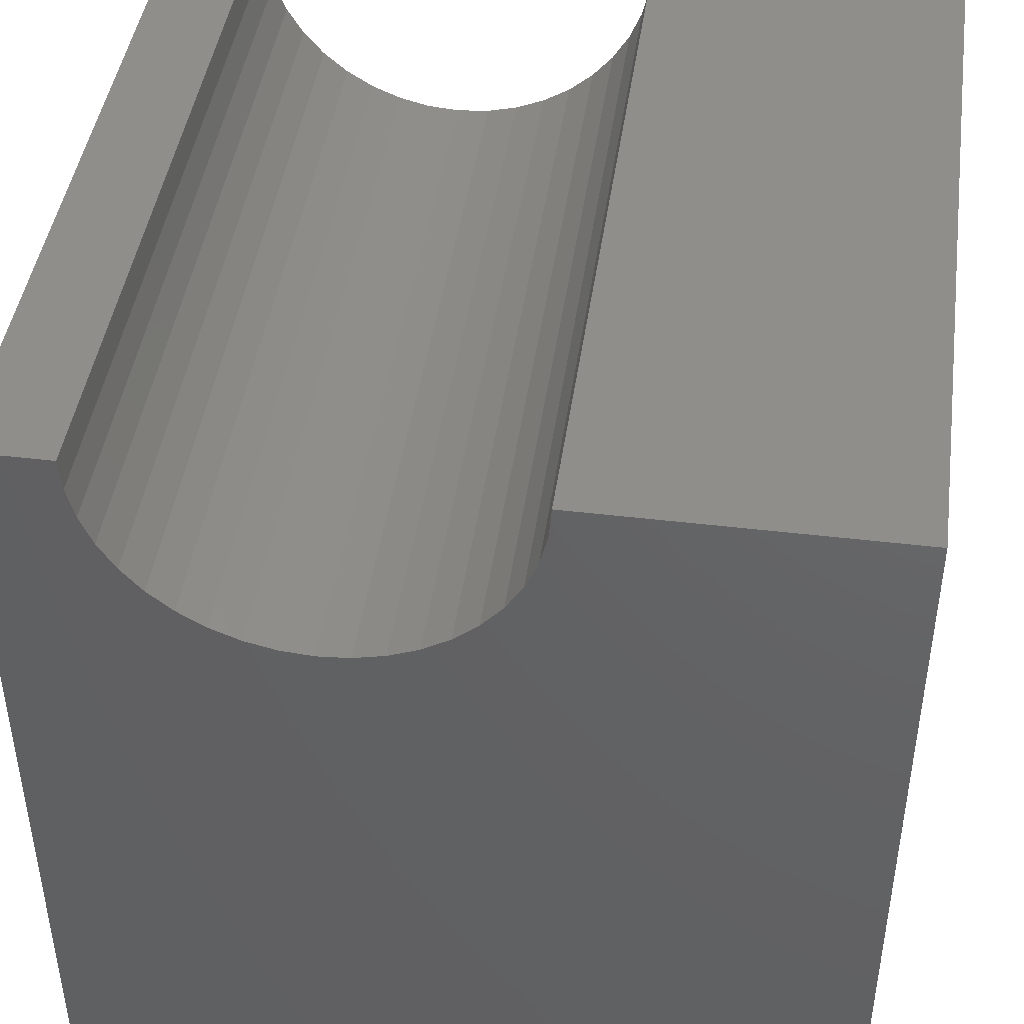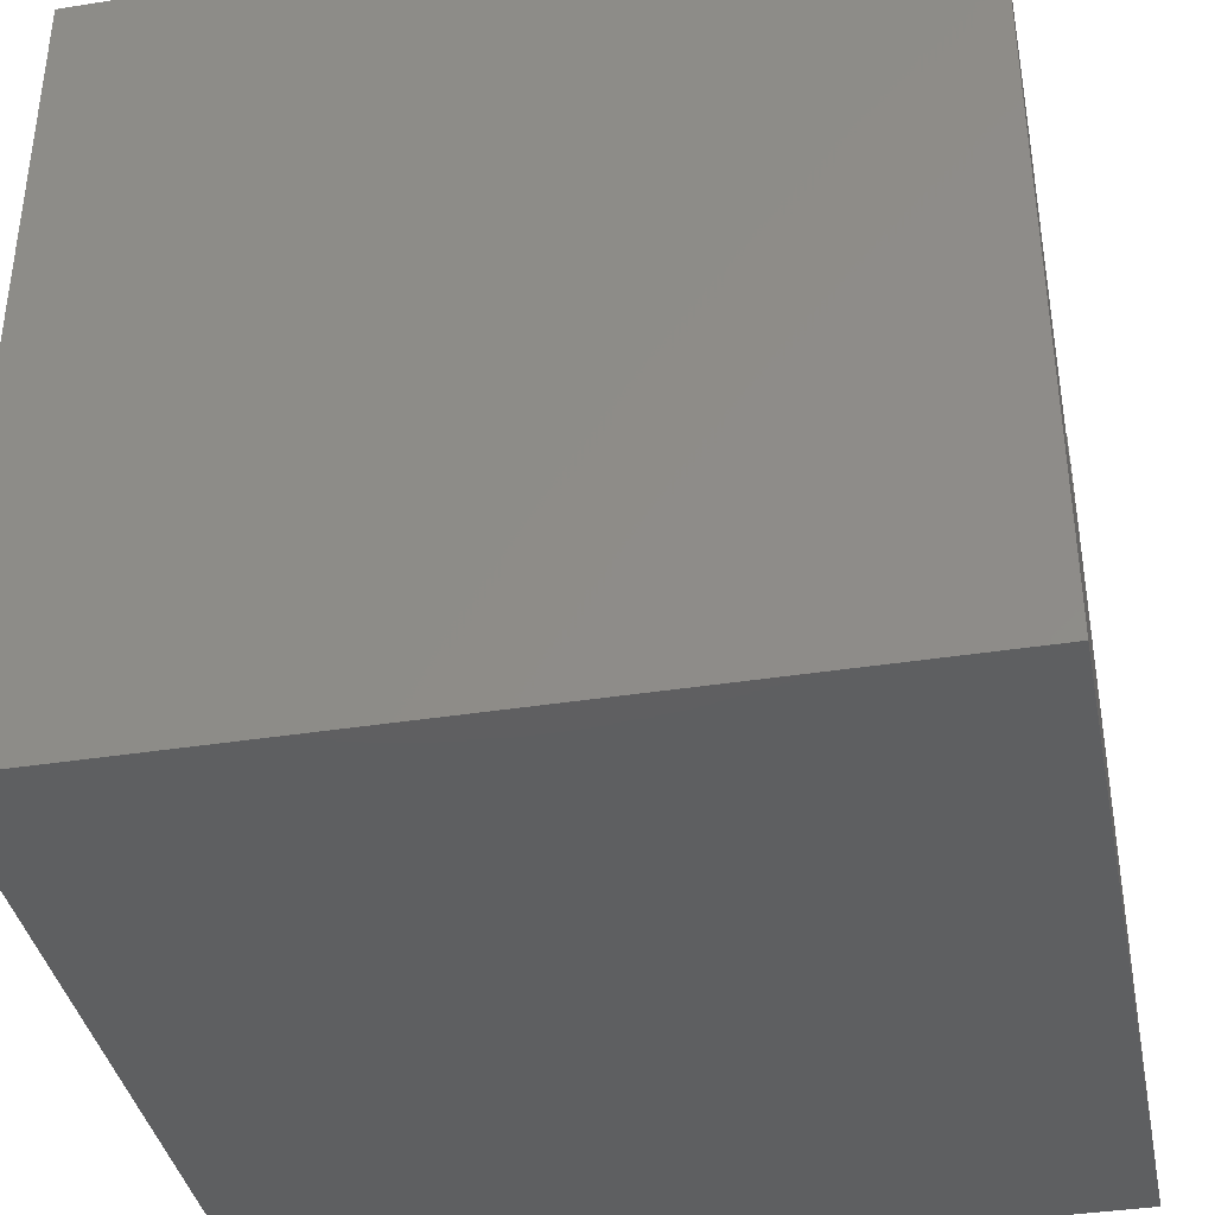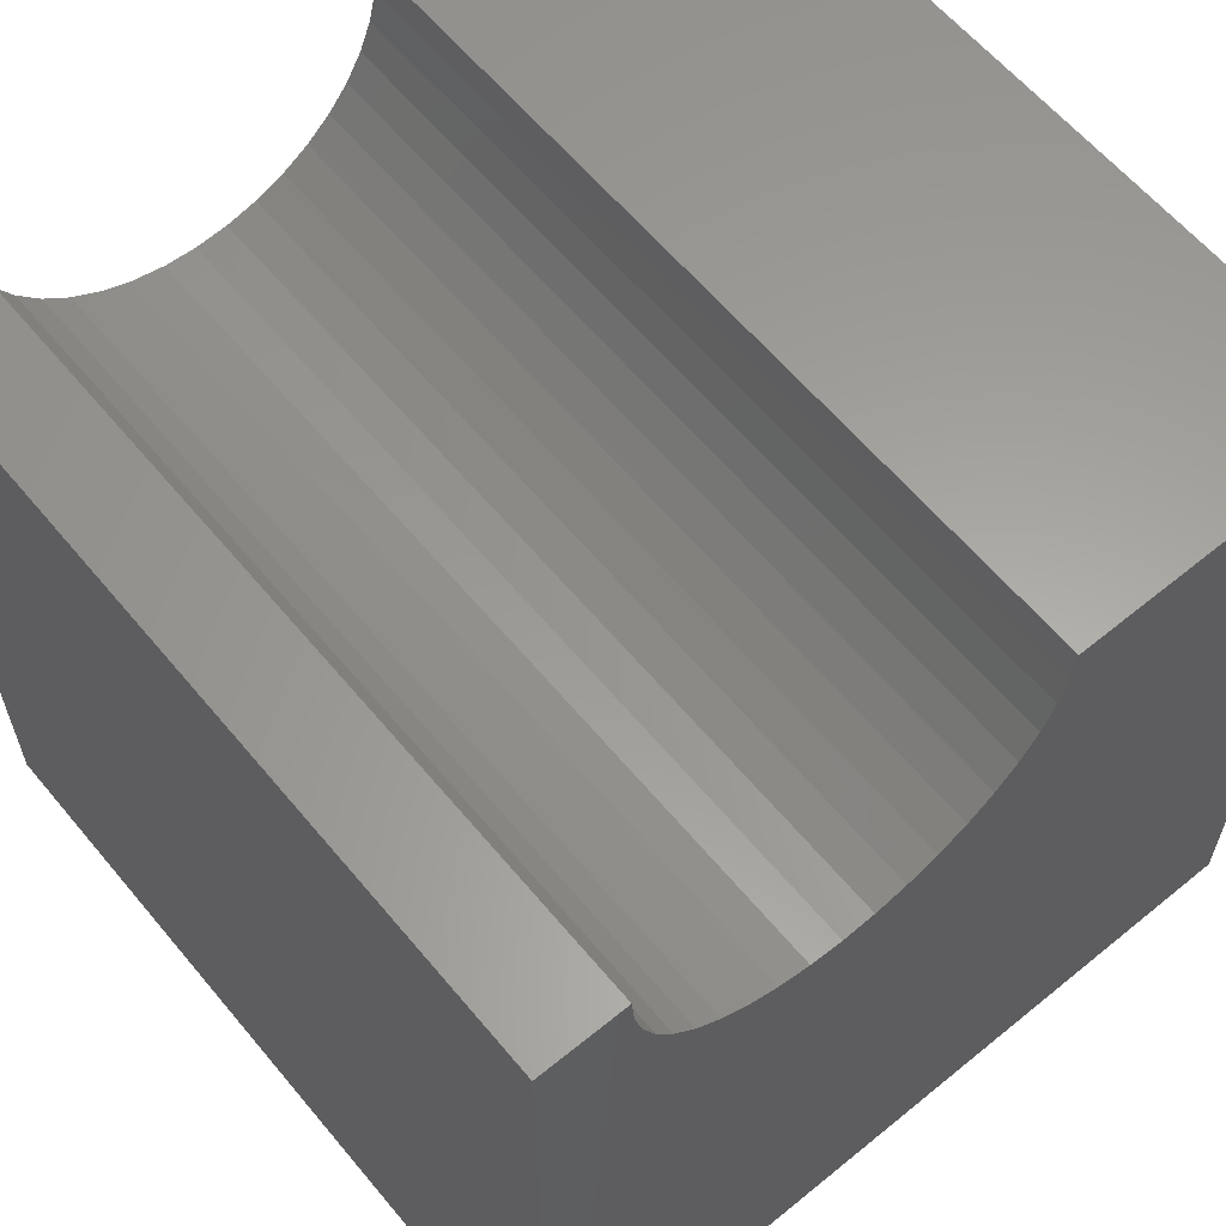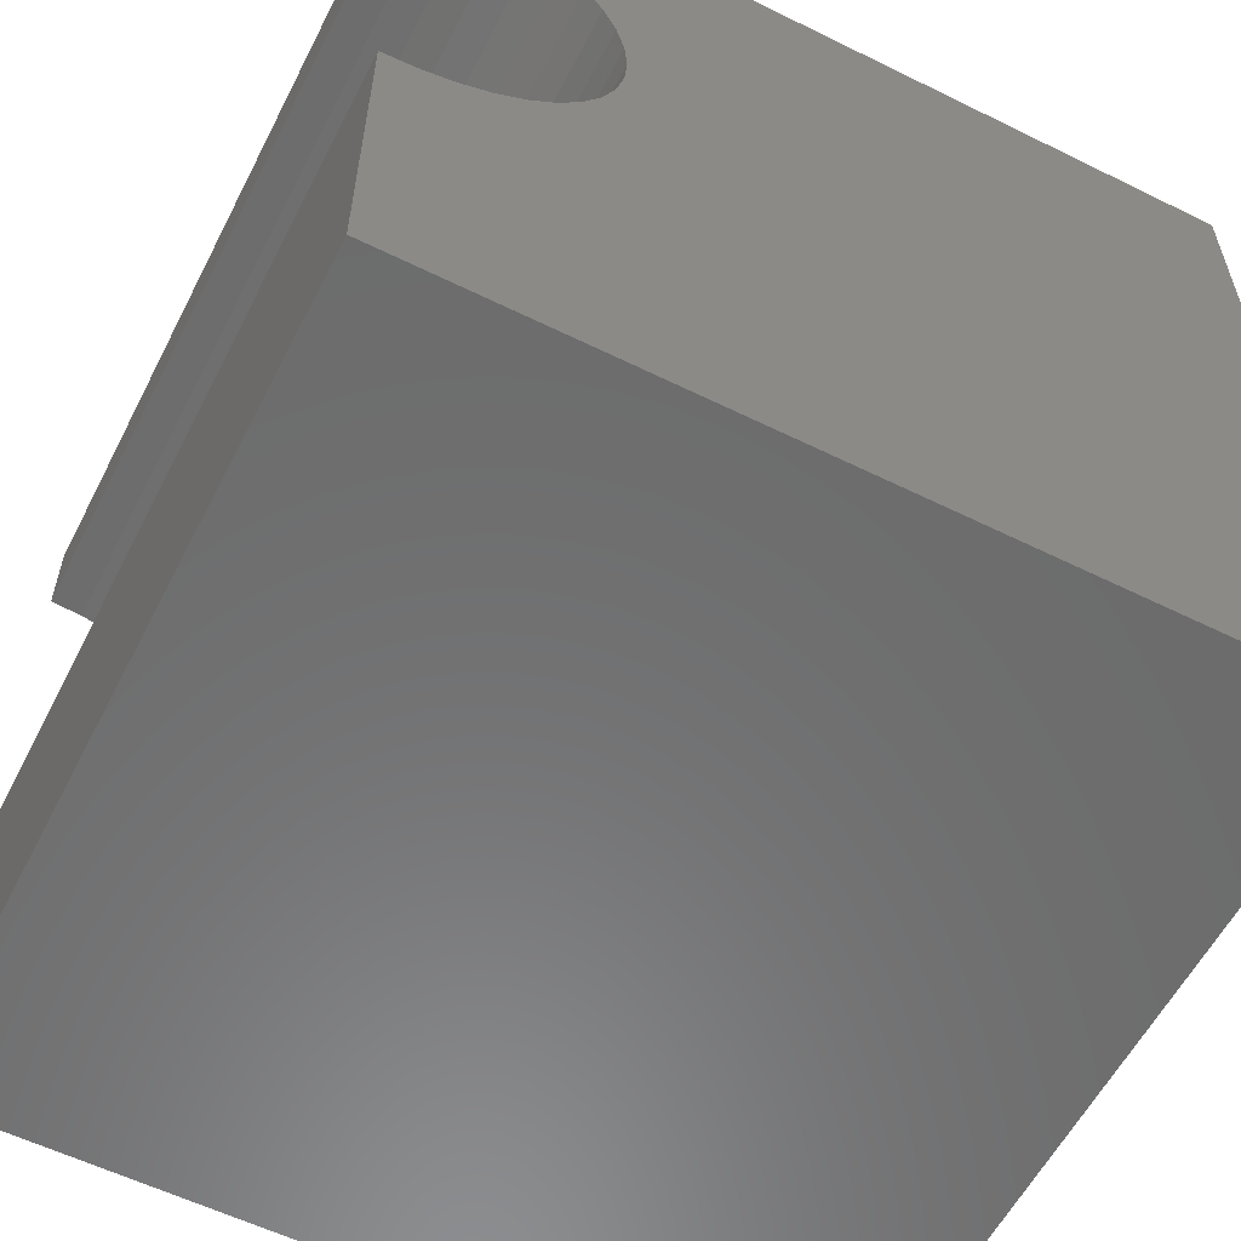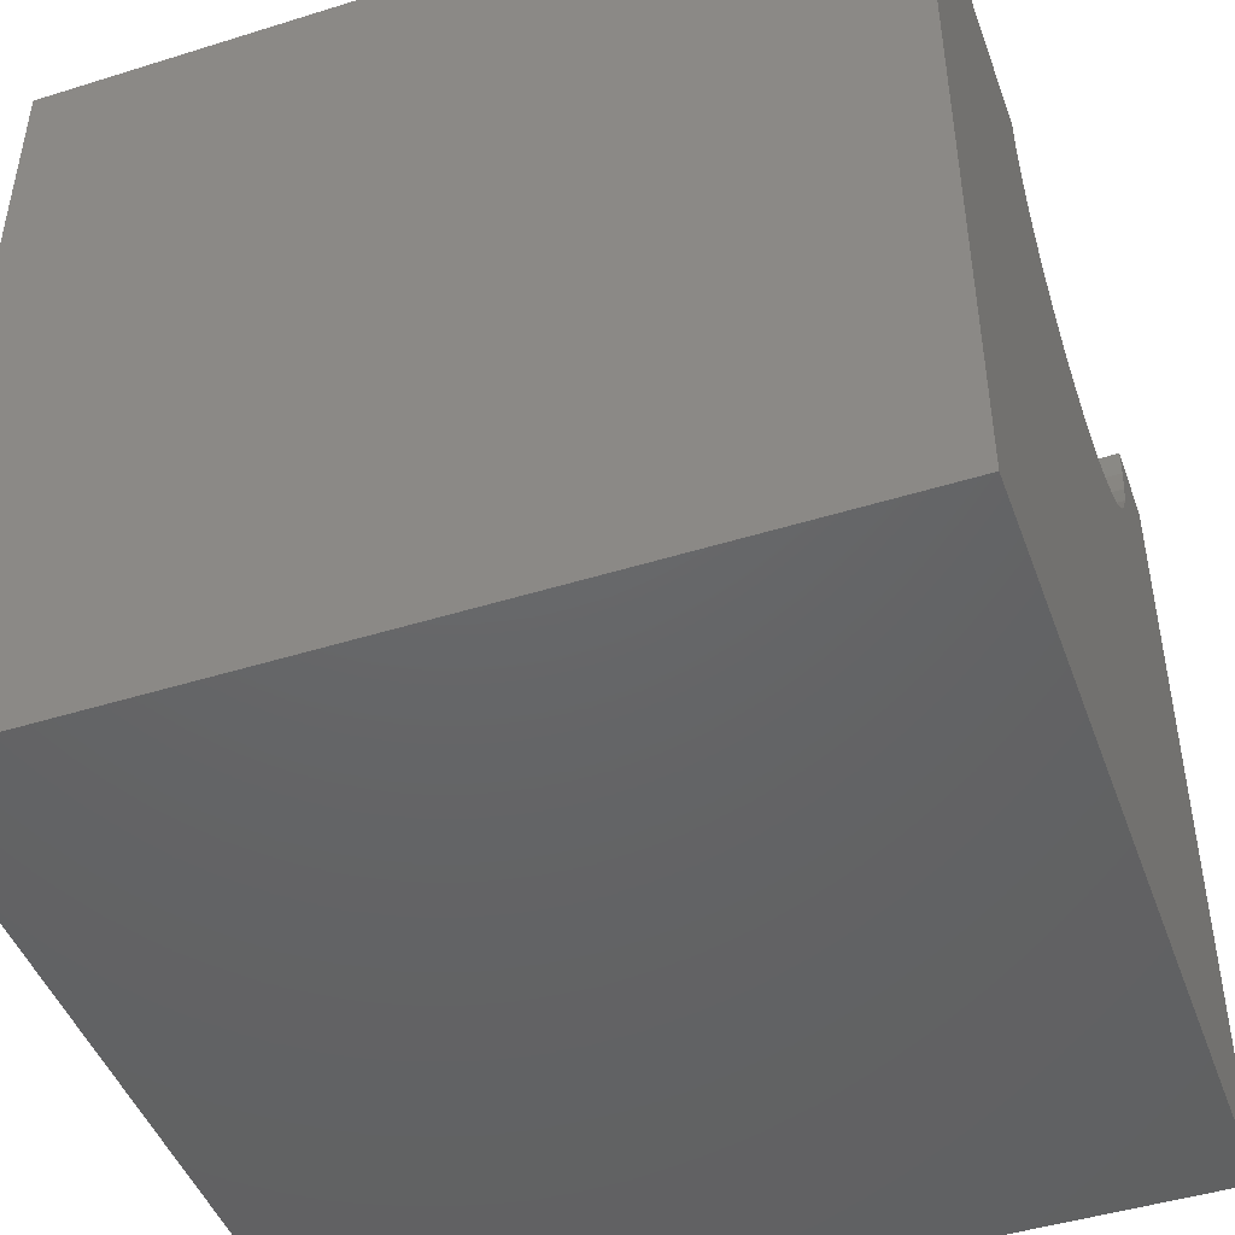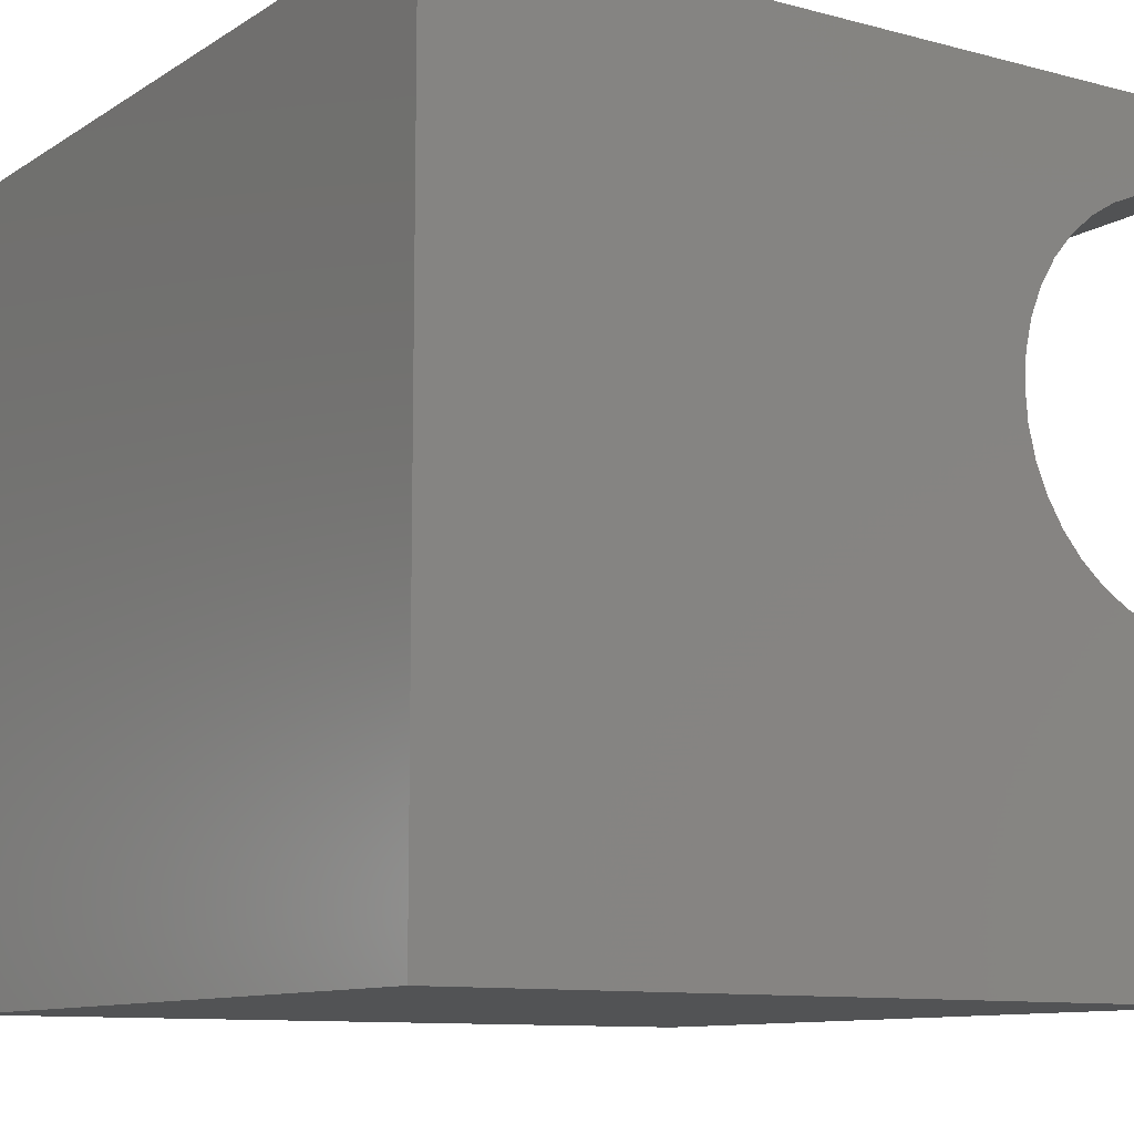
<metadata>
{"format":"stl","ext":"stl","renderer":"f3d","projection":"perspective","resolution":1024,"background":"white","views":[{"elev":44.2,"azim":-82.0,"up":"+Z"},{"elev":-38.4,"azim":11.2,"up":"+Z"},{"elev":61.4,"azim":-129.7,"up":"+Z"},{"elev":-58.2,"azim":63.0,"up":"+Y"},{"elev":-46.3,"azim":19.6,"up":"+Z"},{"elev":-10.4,"azim":-123.6,"up":"+Y"}]}
</metadata>
<code>
# stl→obj: 50 verts, 96 faces
v 10 8.951 10
v 10 10 10
v 0 8.951 10
v 0 10 10
v 0 8.92 9.605
v 0 7.909 7.956
v 0 8.211 8.213
v 0 10 0
v 0 4.38 8.515
v 0 4.637 8.213
v 0 0 0
v 0 4.939 7.956
v 0 5.277 7.748
v 0 3.897 10
v 0 3.928 9.605
v 0 0 10
v 0 4.021 9.219
v 0 4.173 8.853
v 0 5.643 7.597
v 0 6.029 7.504
v 0 6.424 7.473
v 0 6.819 7.504
v 0 7.205 7.597
v 0 7.571 7.748
v 0 8.469 8.515
v 0 8.676 8.853
v 0 8.827 9.219
v 10 3.897 10
v 10 0 10
v 10 3.928 9.605
v 10 8.469 8.515
v 10 8.211 8.213
v 10 10 0
v 10 7.909 7.956
v 10 7.571 7.748
v 10 7.205 7.597
v 10 5.643 7.597
v 10 5.277 7.748
v 10 0 0
v 10 4.939 7.956
v 10 4.637 8.213
v 10 8.92 9.605
v 10 8.827 9.219
v 10 8.676 8.853
v 10 6.819 7.504
v 10 6.424 7.473
v 10 6.029 7.504
v 10 4.38 8.515
v 10 4.173 8.853
v 10 4.021 9.219
f 1 2 3
f 3 2 4
f 5 3 4
f 6 7 8
f 9 10 11
f 11 10 12
f 11 12 13
f 14 15 16
f 16 15 17
f 16 17 11
f 11 17 18
f 11 18 9
f 13 19 11
f 11 19 20
f 11 20 8
f 8 20 21
f 8 21 22
f 22 23 8
f 8 23 24
f 8 24 6
f 7 25 8
f 8 25 26
f 8 26 4
f 4 26 27
f 4 27 5
f 14 16 28
f 28 16 29
f 30 28 29
f 31 32 33
f 32 34 33
f 33 34 35
f 33 35 36
f 37 38 39
f 39 38 40
f 39 40 41
f 1 42 2
f 2 42 43
f 2 43 33
f 33 43 44
f 33 44 31
f 36 45 33
f 33 45 46
f 33 46 39
f 39 46 47
f 39 47 37
f 41 48 39
f 39 48 49
f 39 49 29
f 29 49 50
f 29 50 30
f 8 33 11
f 11 33 39
f 2 33 4
f 4 33 8
f 39 29 11
f 11 29 16
f 14 28 30
f 14 30 15
f 15 30 50
f 15 50 17
f 17 50 49
f 17 49 18
f 18 49 48
f 18 48 9
f 9 48 41
f 9 41 10
f 10 41 40
f 10 40 12
f 12 40 38
f 12 38 13
f 13 38 37
f 13 37 19
f 19 37 47
f 19 47 20
f 20 47 46
f 20 46 21
f 21 46 45
f 21 45 22
f 22 45 36
f 22 36 23
f 23 36 35
f 23 35 24
f 24 35 34
f 24 34 6
f 6 34 32
f 6 32 7
f 7 32 31
f 7 31 25
f 25 31 44
f 25 44 26
f 26 44 43
f 26 43 27
f 27 43 42
f 27 42 5
f 5 42 1
f 5 1 3

</code>
